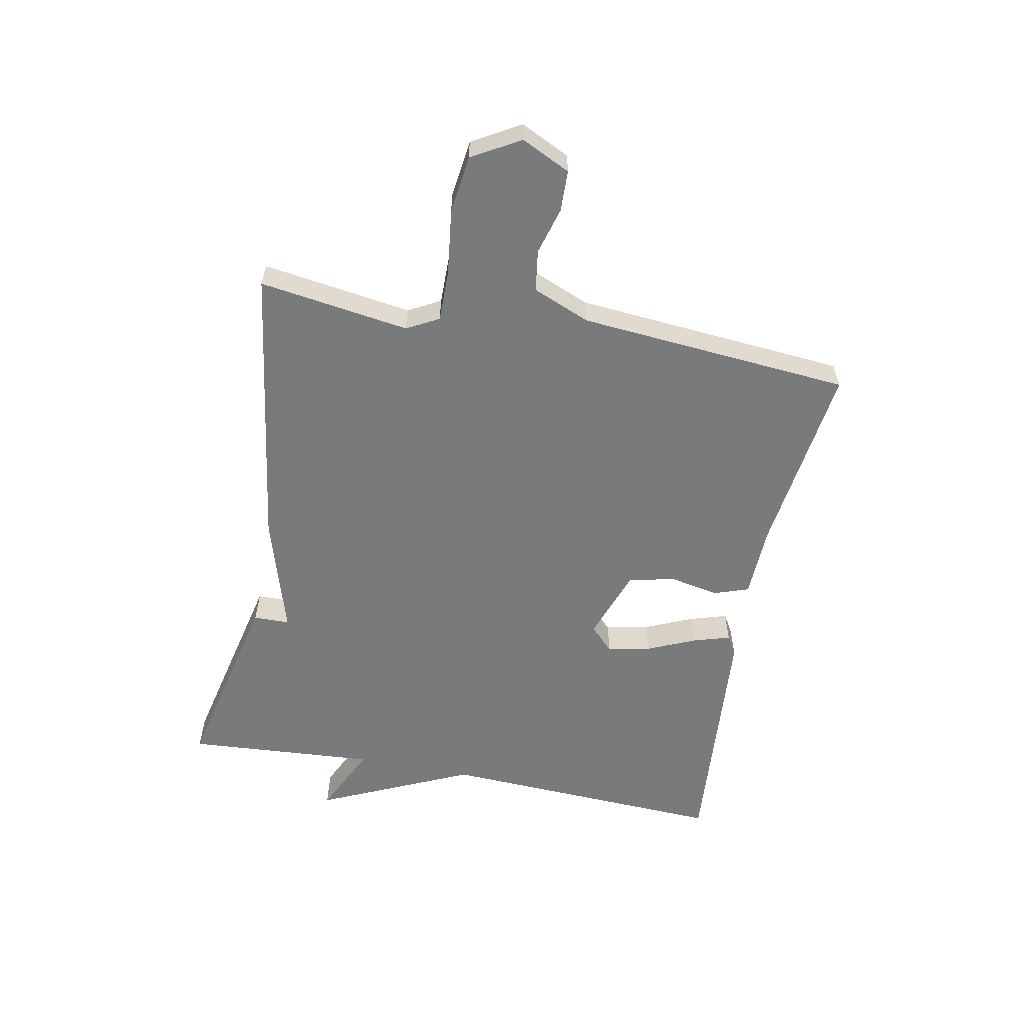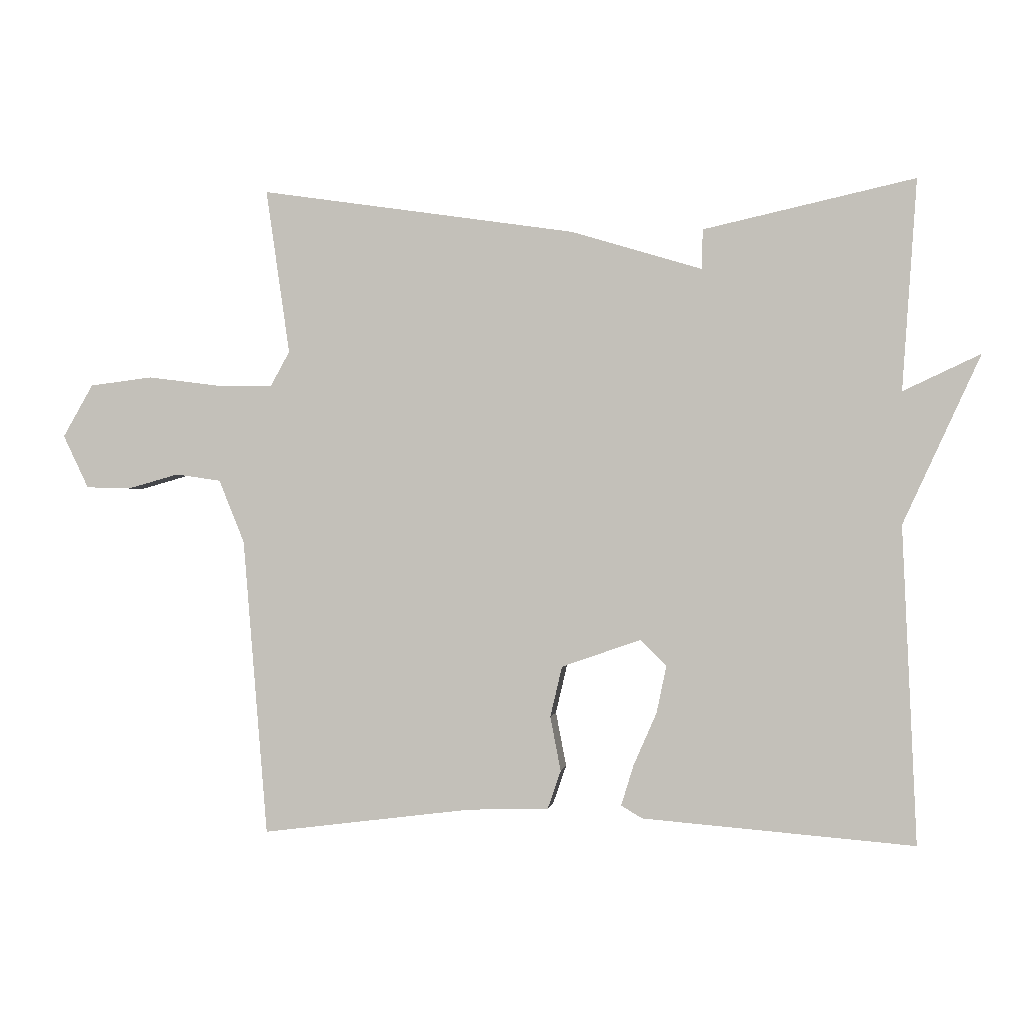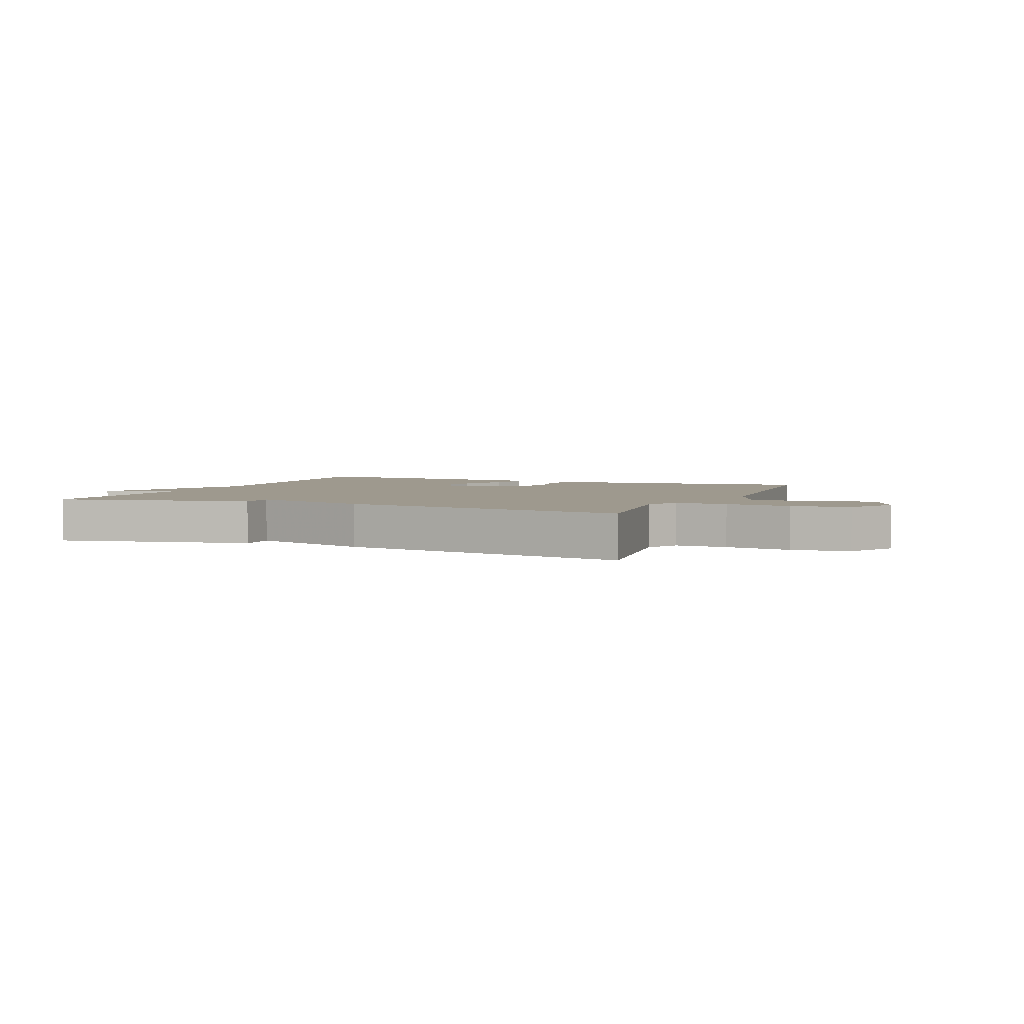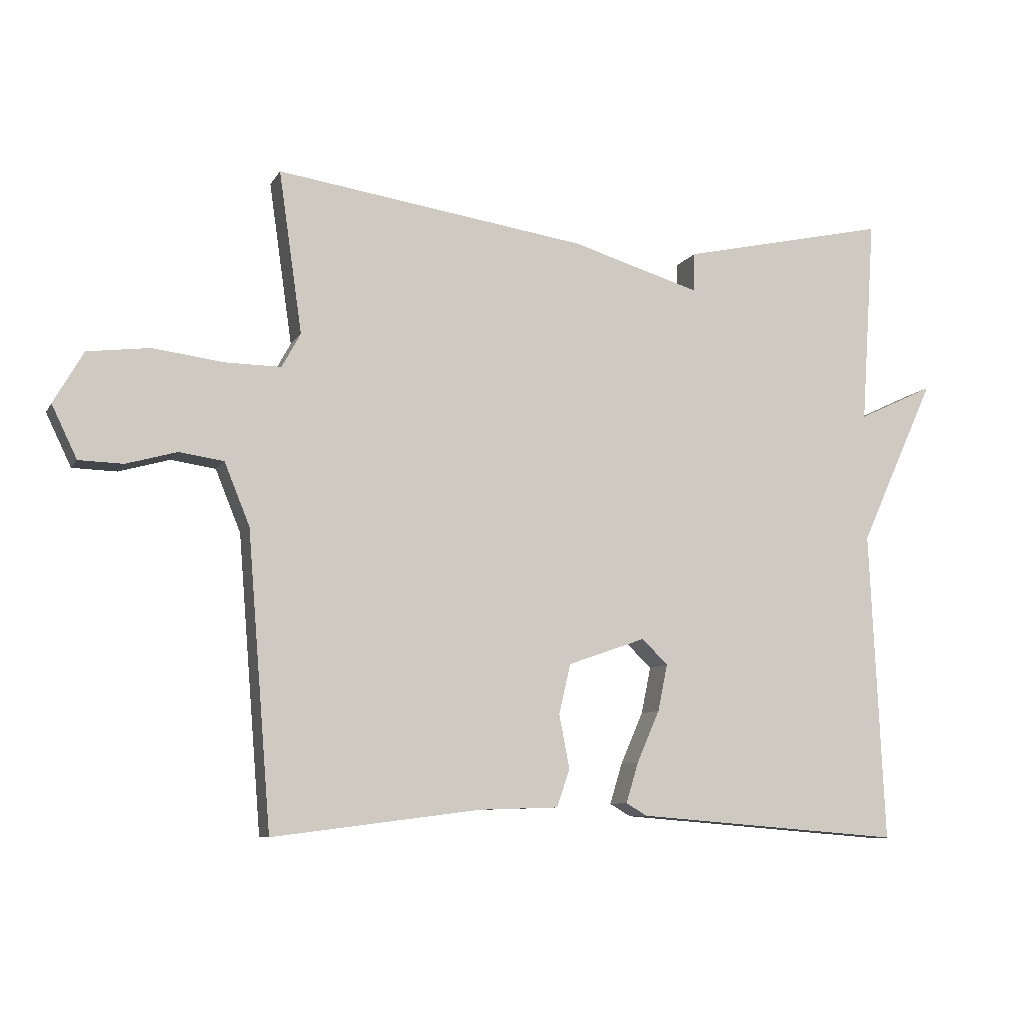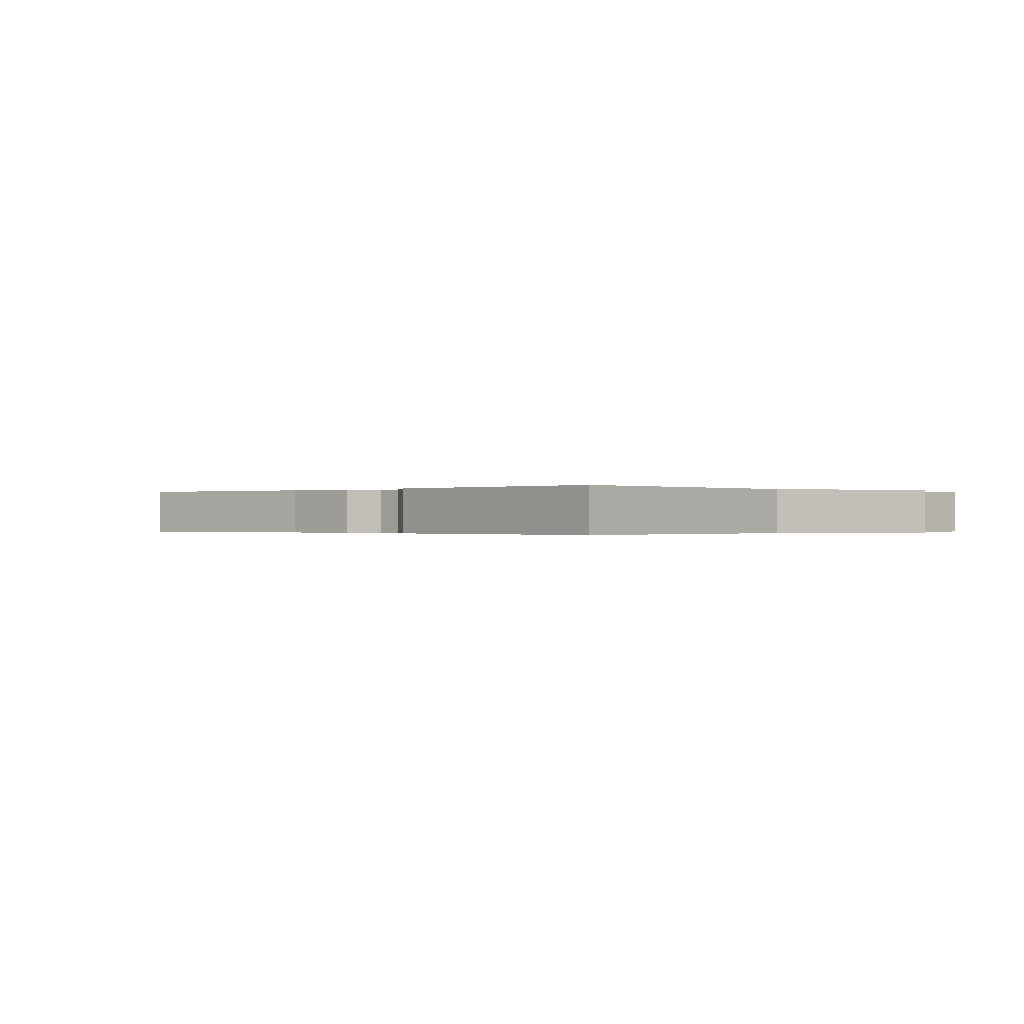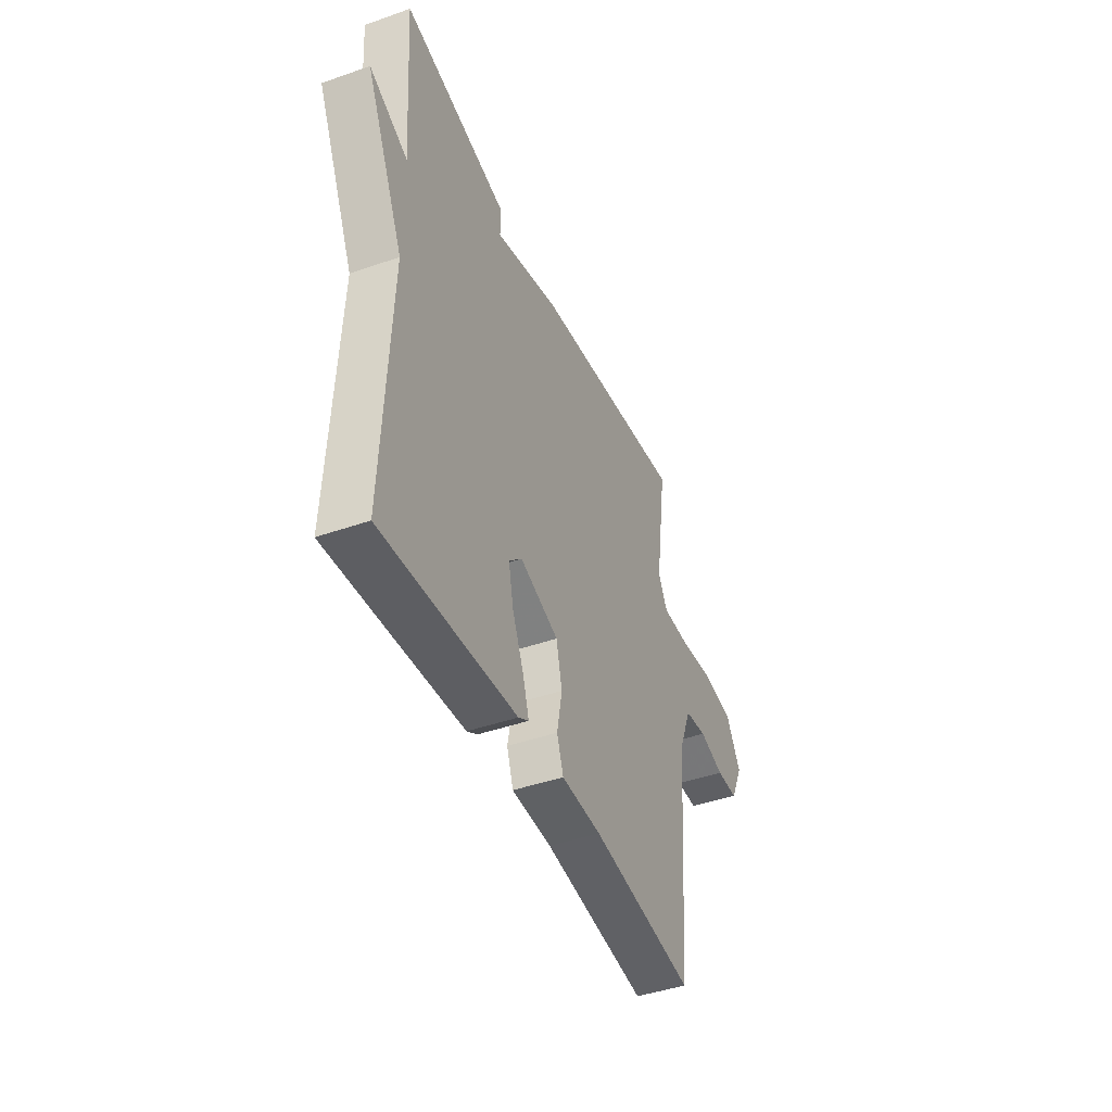
<metadata>
{"format":"obj","ext":"obj","renderer":"f3d","projection":"perspective","resolution":1024,"background":"white","views":[{"elev":-58.0,"azim":79.0,"up":"+Y"},{"elev":0.1,"azim":-171.7,"up":"+Z"},{"elev":3.5,"azim":22.9,"up":"+Y"},{"elev":-8.6,"azim":161.7,"up":"+Z"},{"elev":-0.2,"azim":-136.8,"up":"+Y"},{"elev":-43.5,"azim":-67.5,"up":"+Z"}]}
</metadata>
<code>
v 0.5 0.07 -0.5
v 0.18 0.07 -0.459
v 0.057 0.07 -0.455
v 0.037 0.07 -0.397
v 0.053 0.07 -0.314
v 0.035 0.07 -0.237
v -0.085 0.07 -0.195
v -0.125 0.07 -0.234
v -0.11 0.07 -0.306
v -0.075 0.07 -0.386
v -0.056 0.07 -0.448
v -0.088 0.07 -0.467
v -0.5 0.07 -0.5
v -0.478 0.07 -0.019
v -0.595 0.07 0.236
v -0.478 0.07 0.181
v -0.5 0.07 0.5
v -0.18 0.07 0.429
v -0.179 0.07 0.369
v 0.02 0.07 0.429
v 0.5 0.07 0.5
v 0.464 0.07 0.25
v 0.493 0.07 0.197
v 0.579 0.07 0.198
v 0.688 0.07 0.212
v 0.784 0.07 0.2
v 0.83 0.07 0.12
v 0.791 0.07 0.039
v 0.723 0.07 0.037
v 0.645 0.07 0.059
v 0.576 0.07 0.049
v 0.537 0.07 -0.047
v 0.5 0 -0.5
v 0.18 0 -0.459
v 0.057 0 -0.455
v 0.037 0 -0.397
v 0.053 0 -0.314
v 0.035 0 -0.237
v -0.085 0 -0.195
v -0.125 0 -0.234
v -0.11 0 -0.306
v -0.075 0 -0.386
v -0.056 0 -0.448
v -0.088 0 -0.467
v -0.5 0 -0.5
v -0.478 0 -0.019
v -0.595 0 0.236
v -0.478 0 0.181
v -0.5 0 0.5
v -0.18 0 0.429
v -0.179 0 0.369
v 0.02 0 0.429
v 0.5 0 0.5
v 0.464 0 0.25
v 0.493 0 0.197
v 0.579 0 0.198
v 0.688 0 0.212
v 0.784 0 0.2
v 0.83 0 0.12
v 0.791 0 0.039
v 0.723 0 0.037
v 0.645 0 0.059
v 0.576 0 0.049
v 0.537 0 -0.047
f 28 29 30
f 27 28 30
f 26 27 30
f 25 26 30
f 24 25 30
f 23 24 30 31
f 19 20 21 22
f 19 22 23
f 16 17 18 19
f 23 31 32
f 19 23 32
f 16 19 32
f 12 13 14
f 11 12 14
f 10 11 14
f 9 10 14
f 14 15 16
f 9 14 16
f 8 9 16
f 2 3 4 5
f 2 5 6
f 1 2 6
f 32 1 6
f 16 32 6 7
f 7 8 16
f 62 61 60
f 62 60 59
f 62 59 58
f 62 58 57
f 62 57 56
f 63 62 56 55
f 54 53 52 51
f 55 54 51
f 51 50 49 48
f 64 63 55
f 64 55 51
f 64 51 48
f 46 45 44
f 46 44 43
f 46 43 42
f 46 42 41
f 48 47 46
f 48 46 41
f 48 41 40
f 37 36 35 34
f 38 37 34
f 38 34 33
f 38 33 64
f 39 38 64 48
f 48 40 39
f 1 33 34 2
f 2 34 35 3
f 3 35 36 4
f 4 36 37 5
f 5 37 38 6
f 6 38 39 7
f 7 39 40 8
f 8 40 41 9
f 9 41 42 10
f 10 42 43 11
f 11 43 44 12
f 12 44 45 13
f 13 45 46 14
f 14 46 47 15
f 15 47 48 16
f 16 48 49 17
f 17 49 50 18
f 18 50 51 19
f 19 51 52 20
f 20 52 53 21
f 21 53 54 22
f 22 54 55 23
f 23 55 56 24
f 24 56 57 25
f 25 57 58 26
f 26 58 59 27
f 27 59 60 28
f 28 60 61 29
f 29 61 62 30
f 30 62 63 31
f 31 63 64 32
f 32 64 33 1

</code>
